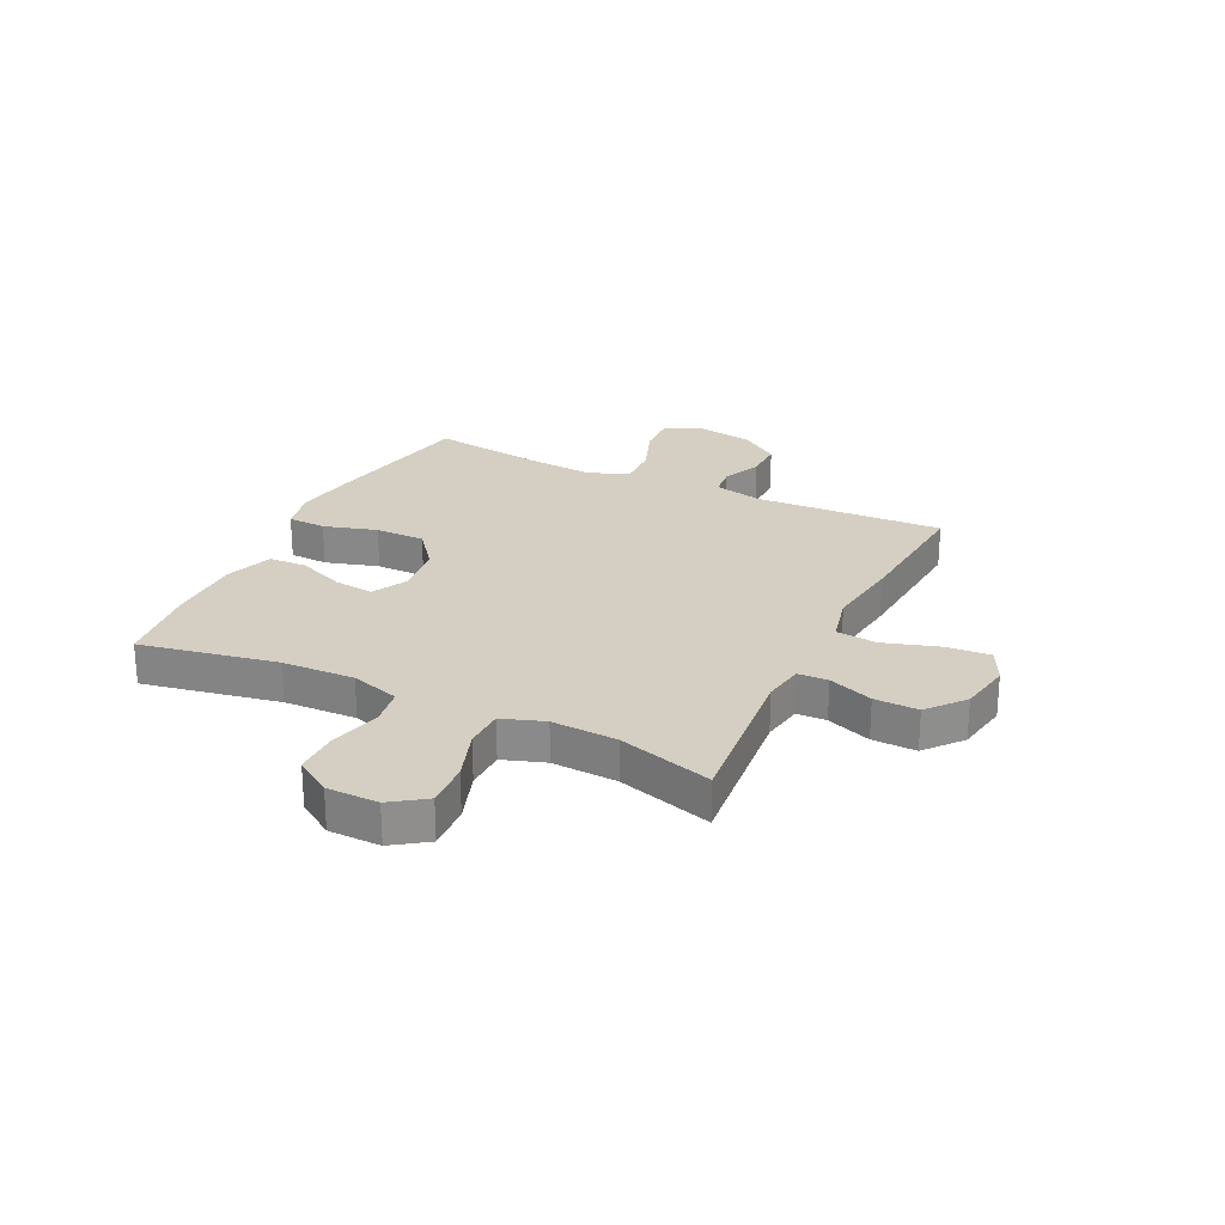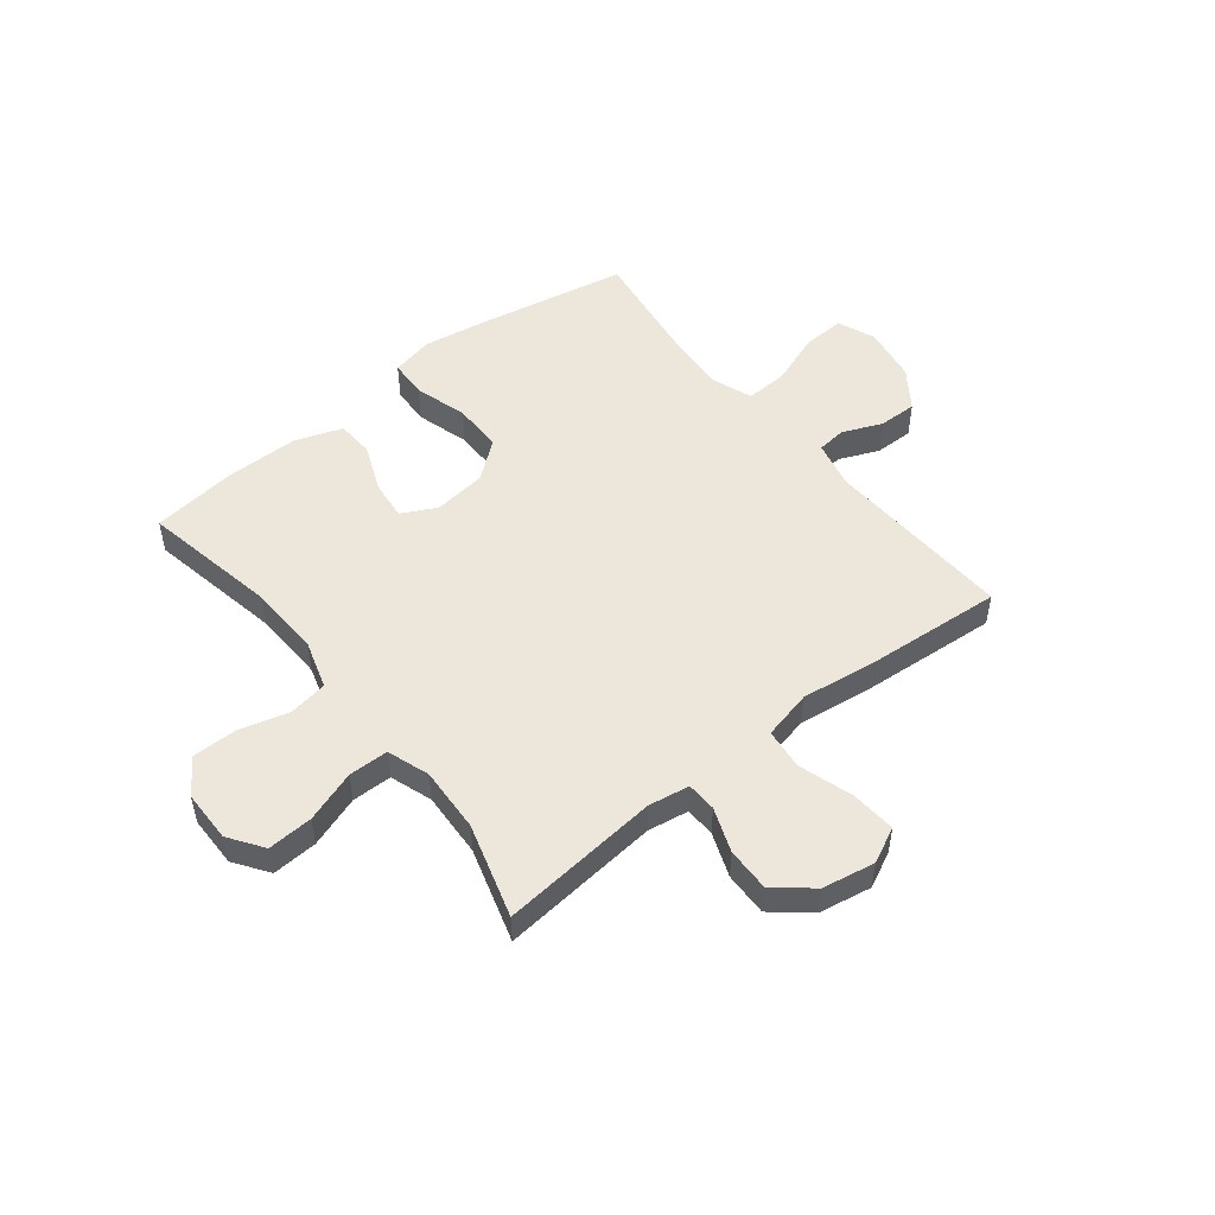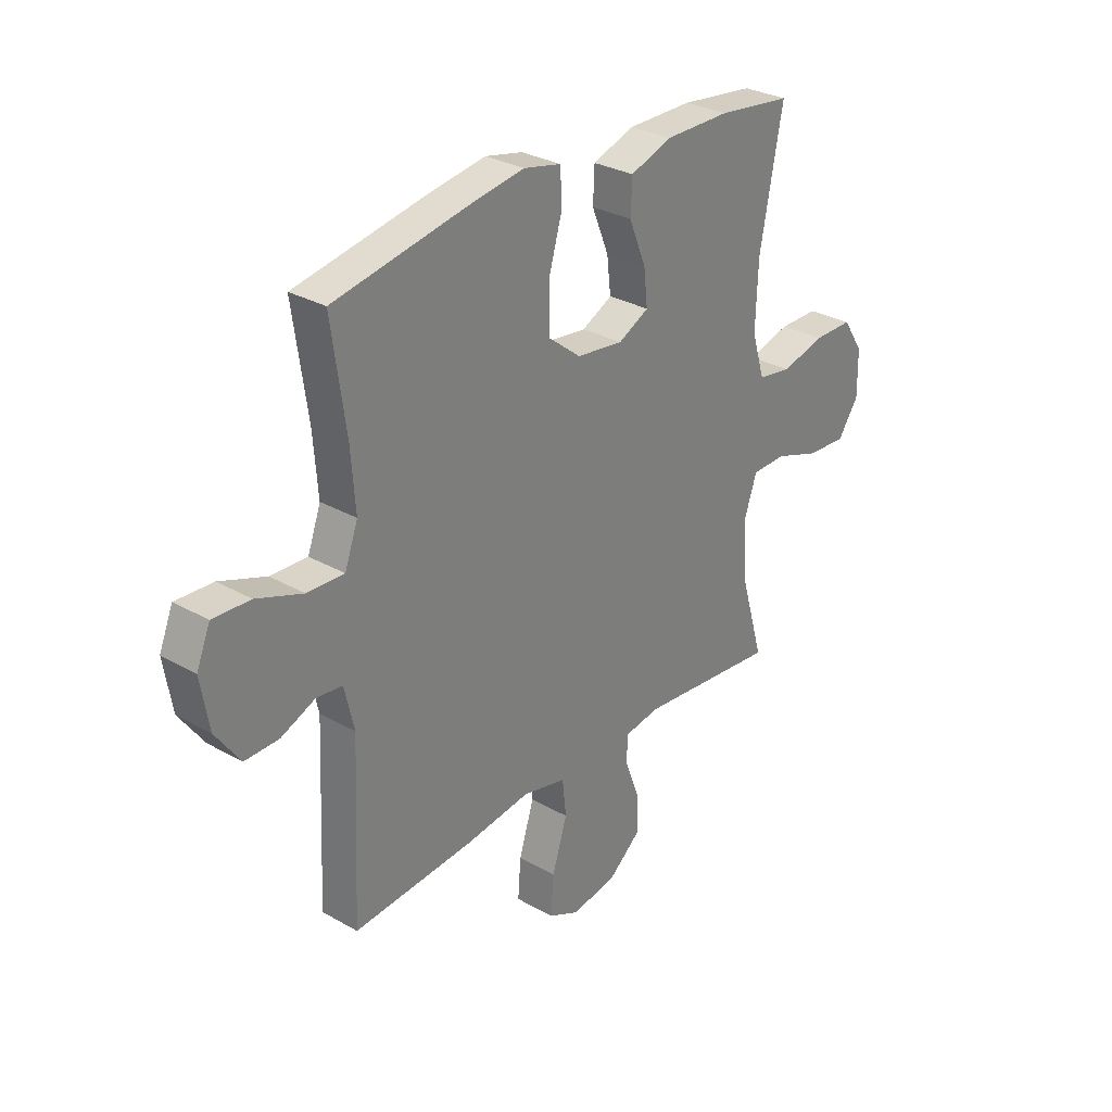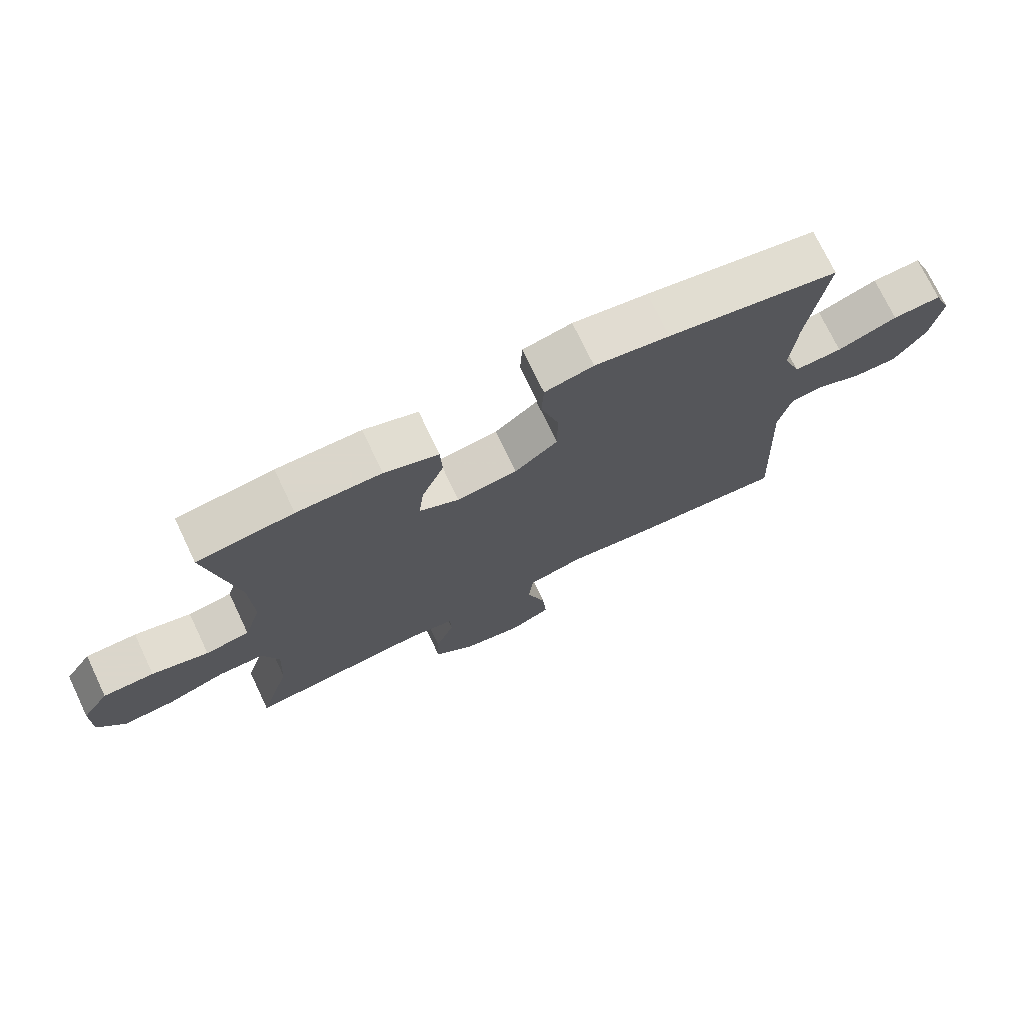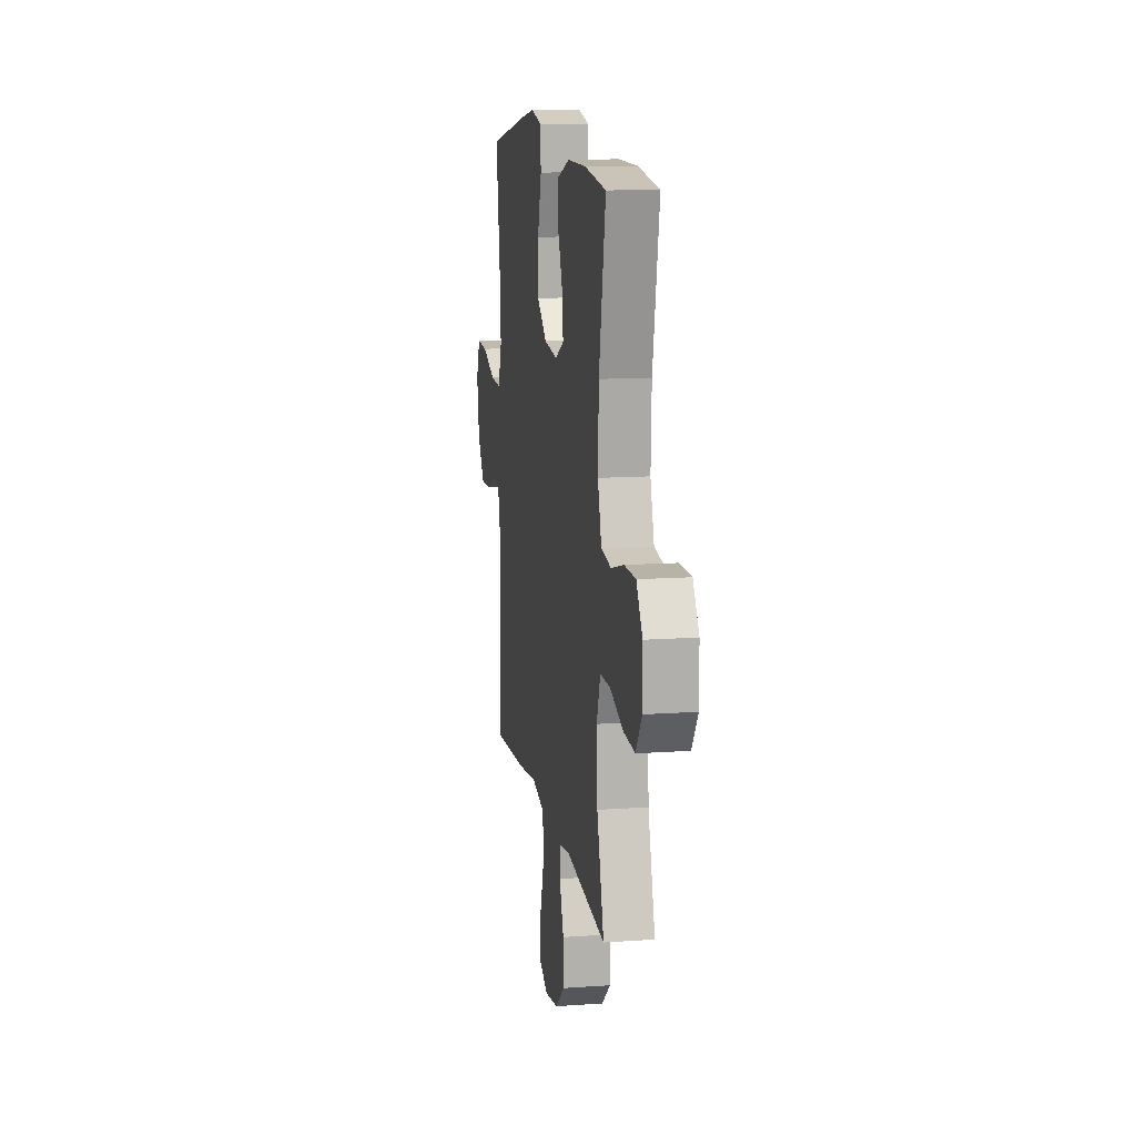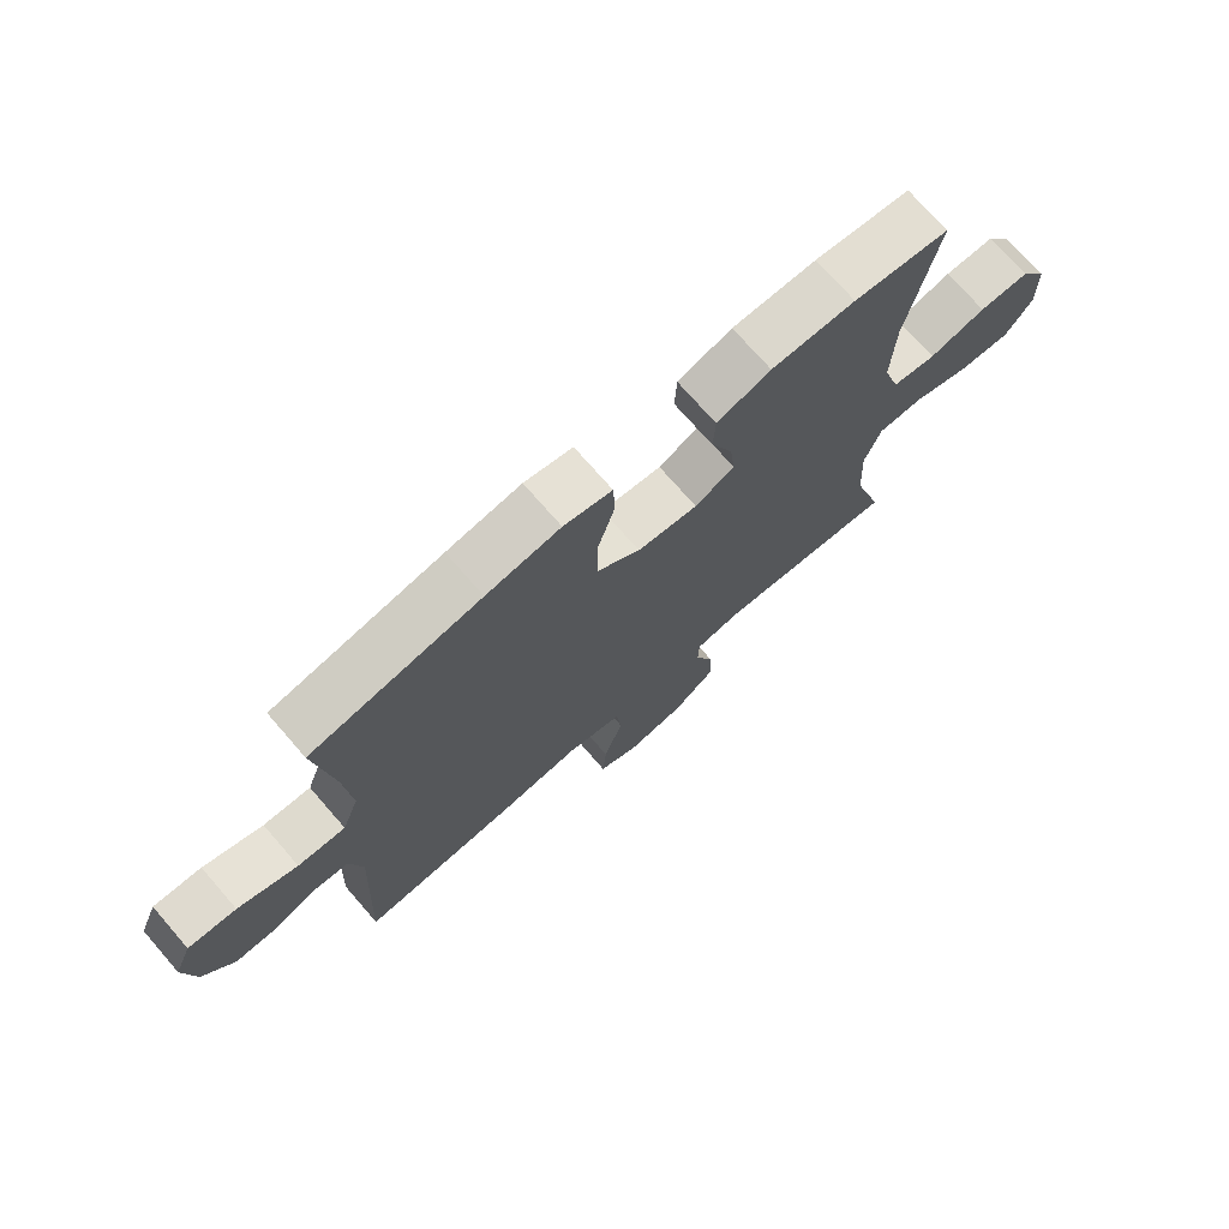
<metadata>
{"format":"obj","ext":"obj","renderer":"f3d","projection":"perspective","resolution":1024,"background":"white","views":[{"elev":25.4,"azim":115.9,"up":"+Y"},{"elev":50.8,"azim":141.6,"up":"+Y"},{"elev":29.9,"azim":-50.2,"up":"+Z"},{"elev":73.7,"azim":154.5,"up":"+Z"},{"elev":12.7,"azim":80.6,"up":"+Z"},{"elev":73.1,"azim":-41.0,"up":"+Z"}]}
</metadata>
<code>
v 0.5 0.07 -0.5
v 0.212 0.07 -0.471
v 0.138 0.07 -0.483
v 0.136 0.07 -0.537
v 0.166 0.07 -0.617
v 0.168 0.07 -0.696
v 0.102 0.07 -0.751
v 0.007 0.07 -0.768
v -0.057 0.07 -0.737
v -0.051 0.07 -0.657
v -0.02 0.07 -0.558
v -0.028 0.07 -0.484
v -0.117 0.07 -0.463
v -0.253 0.07 -0.481
v -0.5 0.07 -0.5
v -0.484 0.07 -0.157
v -0.504 0.07 -0.071
v -0.557 0.07 -0.065
v -0.628 0.07 -0.095
v -0.698 0.07 -0.096
v -0.748 0.07 -0.025
v -0.765 0.07 0.076
v -0.737 0.07 0.144
v -0.66 0.07 0.14
v -0.565 0.07 0.105
v -0.489 0.07 0.102
v -0.462 0.07 0.176
v -0.471 0.07 0.294
v -0.5 0.07 0.5
v -0.23 0.07 0.551
v -0.112 0.07 0.57
v -0.035 0.07 0.553
v -0.032 0.07 0.484
v -0.06 0.07 0.388
v -0.06 0.07 0.298
v 0.008 0.07 0.244
v 0.104 0.07 0.232
v 0.167 0.07 0.264
v 0.159 0.07 0.335
v 0.124 0.07 0.421
v 0.127 0.07 0.489
v 0.213 0.07 0.519
v 0.347 0.07 0.519
v 0.5 0.07 0.5
v 0.453 0.07 0.254
v 0.448 0.07 0.123
v 0.475 0.07 0.035
v 0.545 0.07 0.024
v 0.635 0.07 0.048
v 0.716 0.07 0.048
v 0.759 0.07 -0.017
v 0.76 0.07 -0.11
v 0.717 0.07 -0.172
v 0.635 0.07 -0.167
v 0.542 0.07 -0.135
v 0.47 0.07 -0.136
v 0.444 0.07 -0.212
v 0.45 0.07 -0.33
v 0.5 0 -0.5
v 0.212 0 -0.471
v 0.138 0 -0.483
v 0.136 0 -0.537
v 0.166 0 -0.617
v 0.168 0 -0.696
v 0.102 0 -0.751
v 0.007 0 -0.768
v -0.057 0 -0.737
v -0.051 0 -0.657
v -0.02 0 -0.558
v -0.028 0 -0.484
v -0.117 0 -0.463
v -0.253 0 -0.481
v -0.5 0 -0.5
v -0.484 0 -0.157
v -0.504 0 -0.071
v -0.557 0 -0.065
v -0.628 0 -0.095
v -0.698 0 -0.096
v -0.748 0 -0.025
v -0.765 0 0.076
v -0.737 0 0.144
v -0.66 0 0.14
v -0.565 0 0.105
v -0.489 0 0.102
v -0.462 0 0.176
v -0.471 0 0.294
v -0.5 0 0.5
v -0.23 0 0.551
v -0.112 0 0.57
v -0.035 0 0.553
v -0.032 0 0.484
v -0.06 0 0.388
v -0.06 0 0.298
v 0.008 0 0.244
v 0.104 0 0.232
v 0.167 0 0.264
v 0.159 0 0.335
v 0.124 0 0.421
v 0.127 0 0.489
v 0.213 0 0.519
v 0.347 0 0.519
v 0.5 0 0.5
v 0.453 0 0.254
v 0.448 0 0.123
v 0.475 0 0.035
v 0.545 0 0.024
v 0.635 0 0.048
v 0.716 0 0.048
v 0.759 0 -0.017
v 0.76 0 -0.11
v 0.717 0 -0.172
v 0.635 0 -0.167
v 0.542 0 -0.135
v 0.47 0 -0.136
v 0.444 0 -0.212
v 0.45 0 -0.33
f 53 54 55
f 52 53 55
f 51 52 55
f 50 51 55
f 49 50 55
f 48 49 55
f 47 48 55 56
f 46 47 56 57
f 43 44 45
f 42 43 45
f 41 42 45
f 40 41 45
f 39 40 45
f 38 39 45 46
f 37 38 46 57
f 32 33 34
f 31 32 34
f 30 31 34
f 29 30 34
f 28 29 34
f 27 28 34 35
f 26 27 35 36
f 23 24 25
f 22 23 25
f 21 22 25
f 20 21 25
f 19 20 25
f 18 19 25
f 17 18 25 26
f 37 57 58
f 36 37 58
f 26 36 58
f 17 26 58
f 16 17 58
f 9 10 11
f 8 9 11
f 7 8 11
f 6 7 11
f 5 6 11
f 4 5 11
f 3 4 11 12
f 2 3 12 13
f 58 1 2
f 15 16 58
f 14 15 58
f 13 14 58
f 2 13 58
f 113 112 111
f 113 111 110
f 113 110 109
f 113 109 108
f 113 108 107
f 113 107 106
f 114 113 106 105
f 115 114 105 104
f 103 102 101
f 103 101 100
f 103 100 99
f 103 99 98
f 103 98 97
f 104 103 97 96
f 115 104 96 95
f 92 91 90
f 92 90 89
f 92 89 88
f 92 88 87
f 92 87 86
f 93 92 86 85
f 94 93 85 84
f 83 82 81
f 83 81 80
f 83 80 79
f 83 79 78
f 83 78 77
f 83 77 76
f 84 83 76 75
f 116 115 95
f 116 95 94
f 116 94 84
f 116 84 75
f 116 75 74
f 69 68 67
f 69 67 66
f 69 66 65
f 69 65 64
f 69 64 63
f 69 63 62
f 70 69 62 61
f 71 70 61 60
f 60 59 116
f 116 74 73
f 116 73 72
f 116 72 71
f 116 71 60
f 1 59 60 2
f 2 60 61 3
f 3 61 62 4
f 4 62 63 5
f 5 63 64 6
f 6 64 65 7
f 7 65 66 8
f 8 66 67 9
f 9 67 68 10
f 10 68 69 11
f 11 69 70 12
f 12 70 71 13
f 13 71 72 14
f 14 72 73 15
f 15 73 74 16
f 16 74 75 17
f 17 75 76 18
f 18 76 77 19
f 19 77 78 20
f 20 78 79 21
f 21 79 80 22
f 22 80 81 23
f 23 81 82 24
f 24 82 83 25
f 25 83 84 26
f 26 84 85 27
f 27 85 86 28
f 28 86 87 29
f 29 87 88 30
f 30 88 89 31
f 31 89 90 32
f 32 90 91 33
f 33 91 92 34
f 34 92 93 35
f 35 93 94 36
f 36 94 95 37
f 37 95 96 38
f 38 96 97 39
f 39 97 98 40
f 40 98 99 41
f 41 99 100 42
f 42 100 101 43
f 43 101 102 44
f 44 102 103 45
f 45 103 104 46
f 46 104 105 47
f 47 105 106 48
f 48 106 107 49
f 49 107 108 50
f 50 108 109 51
f 51 109 110 52
f 52 110 111 53
f 53 111 112 54
f 54 112 113 55
f 55 113 114 56
f 56 114 115 57
f 57 115 116 58
f 58 116 59 1

</code>
